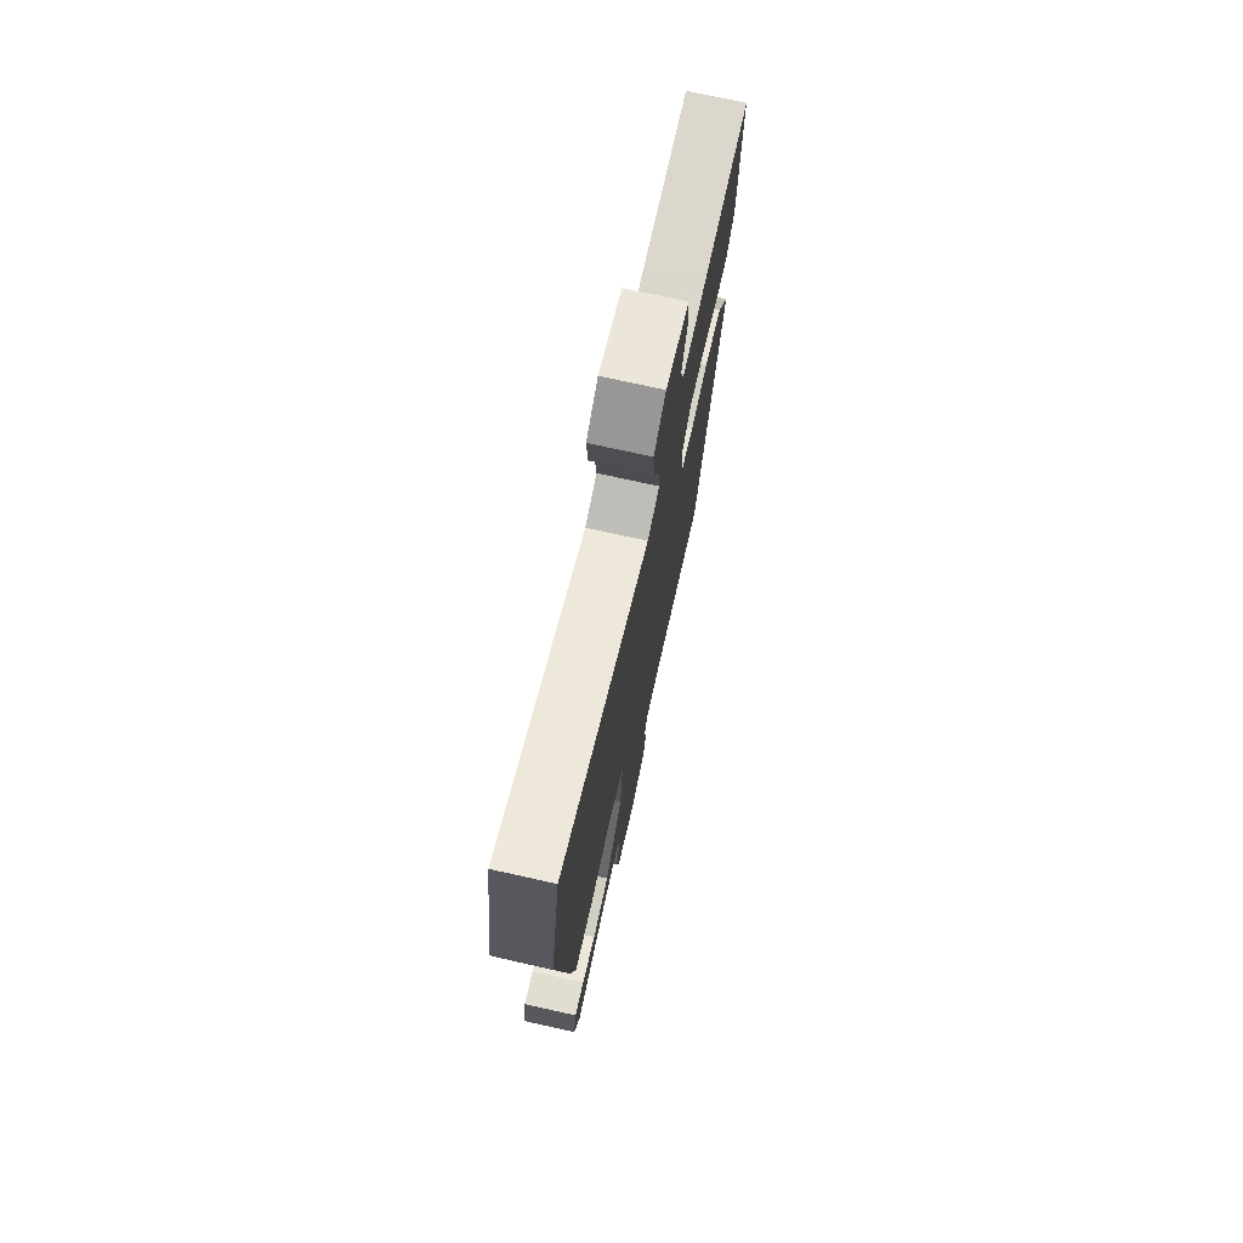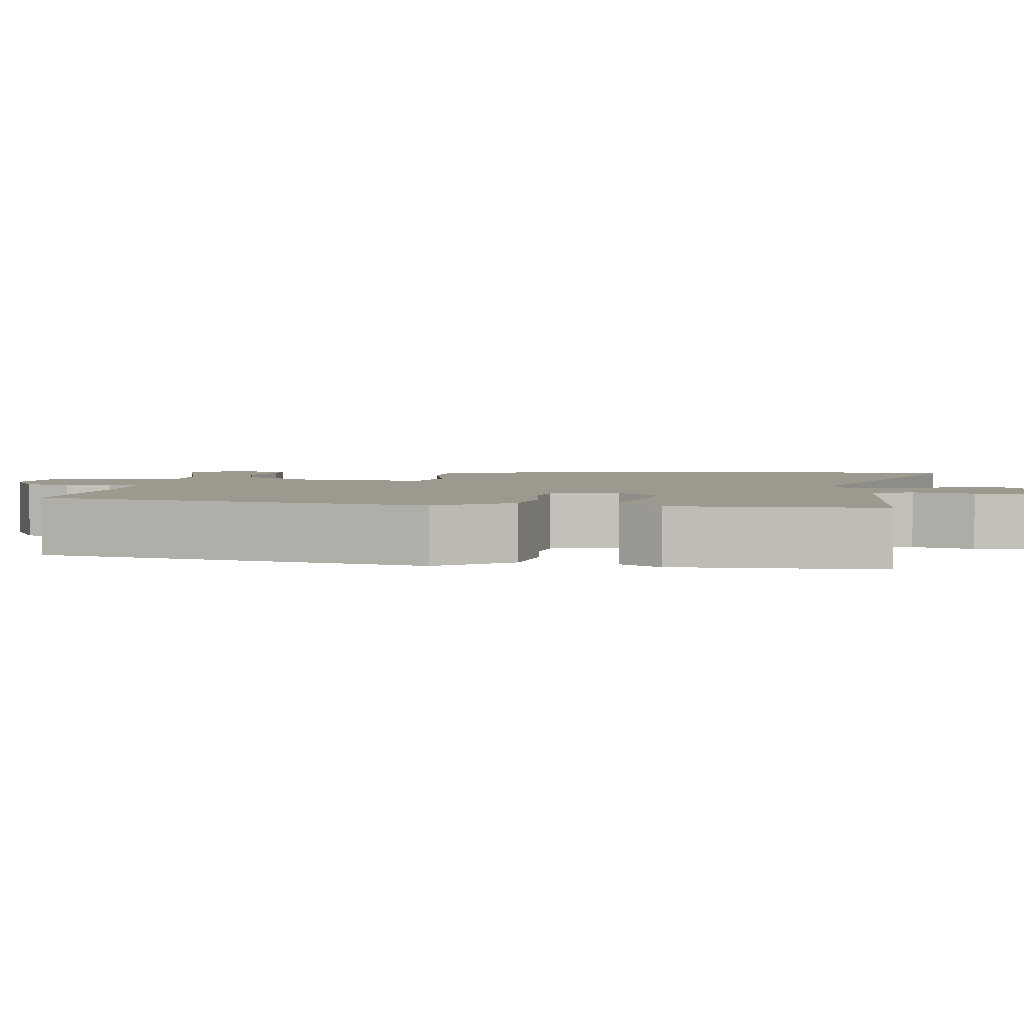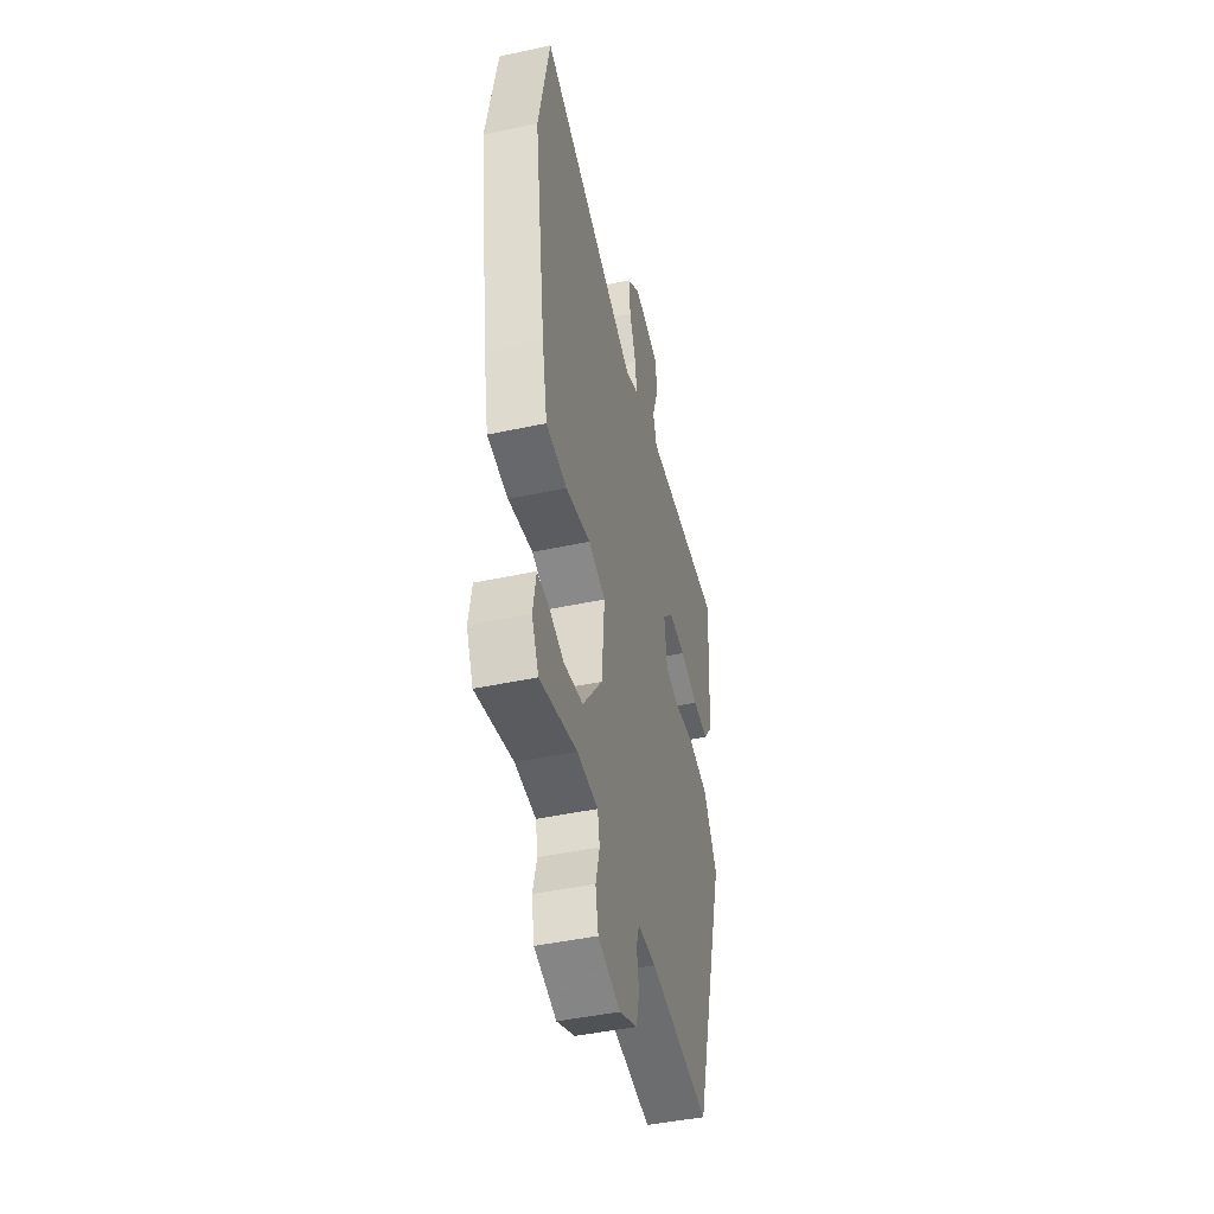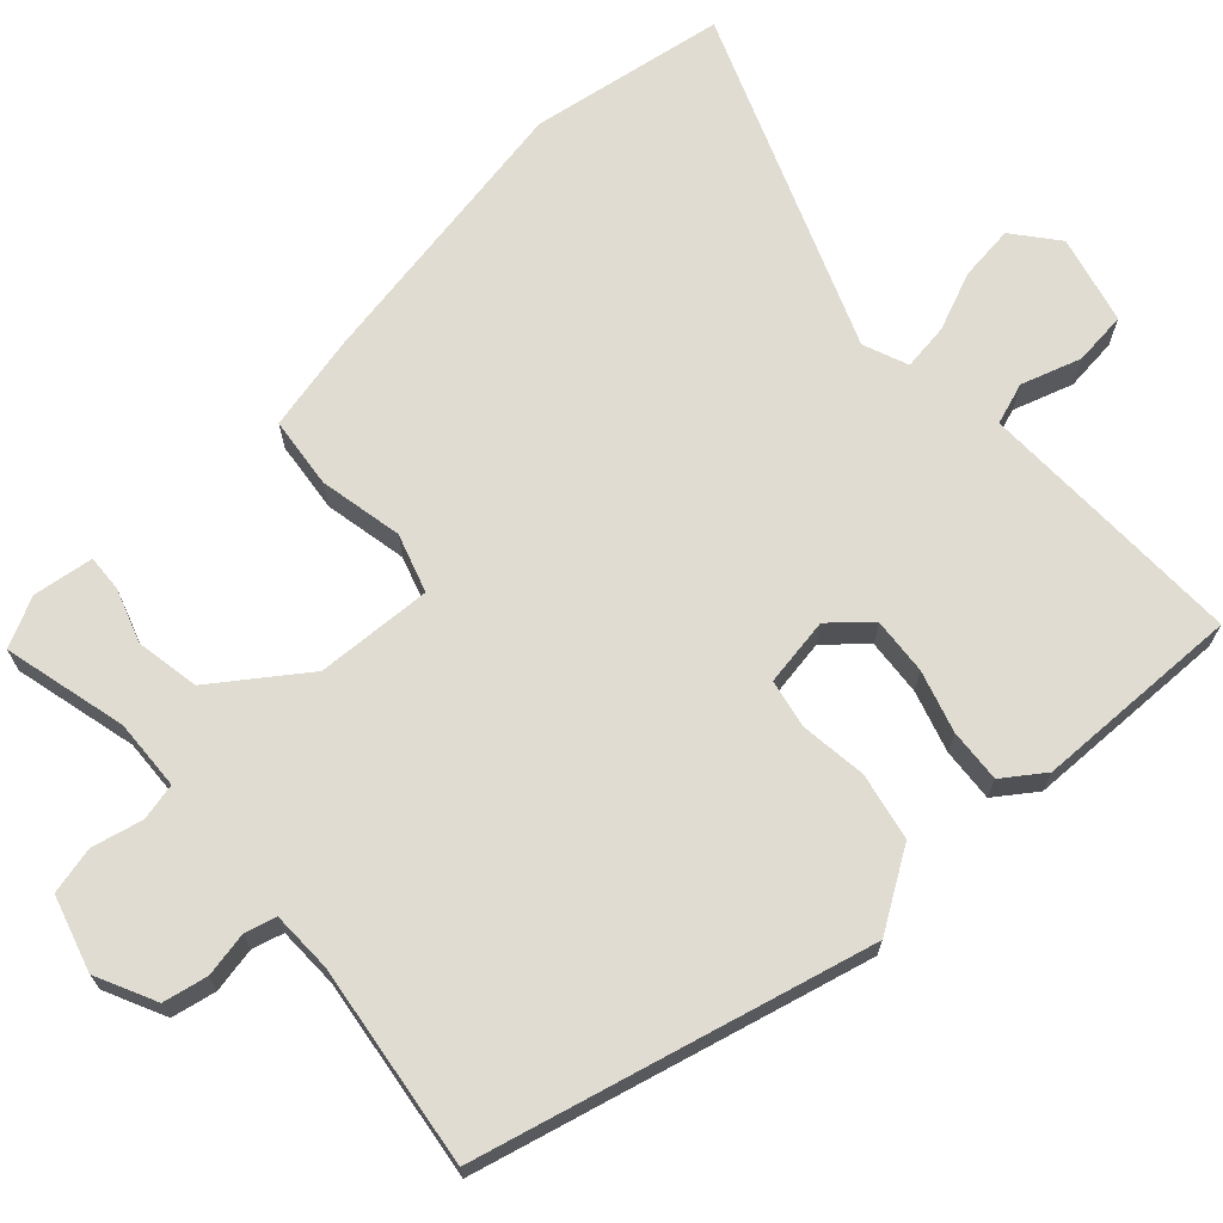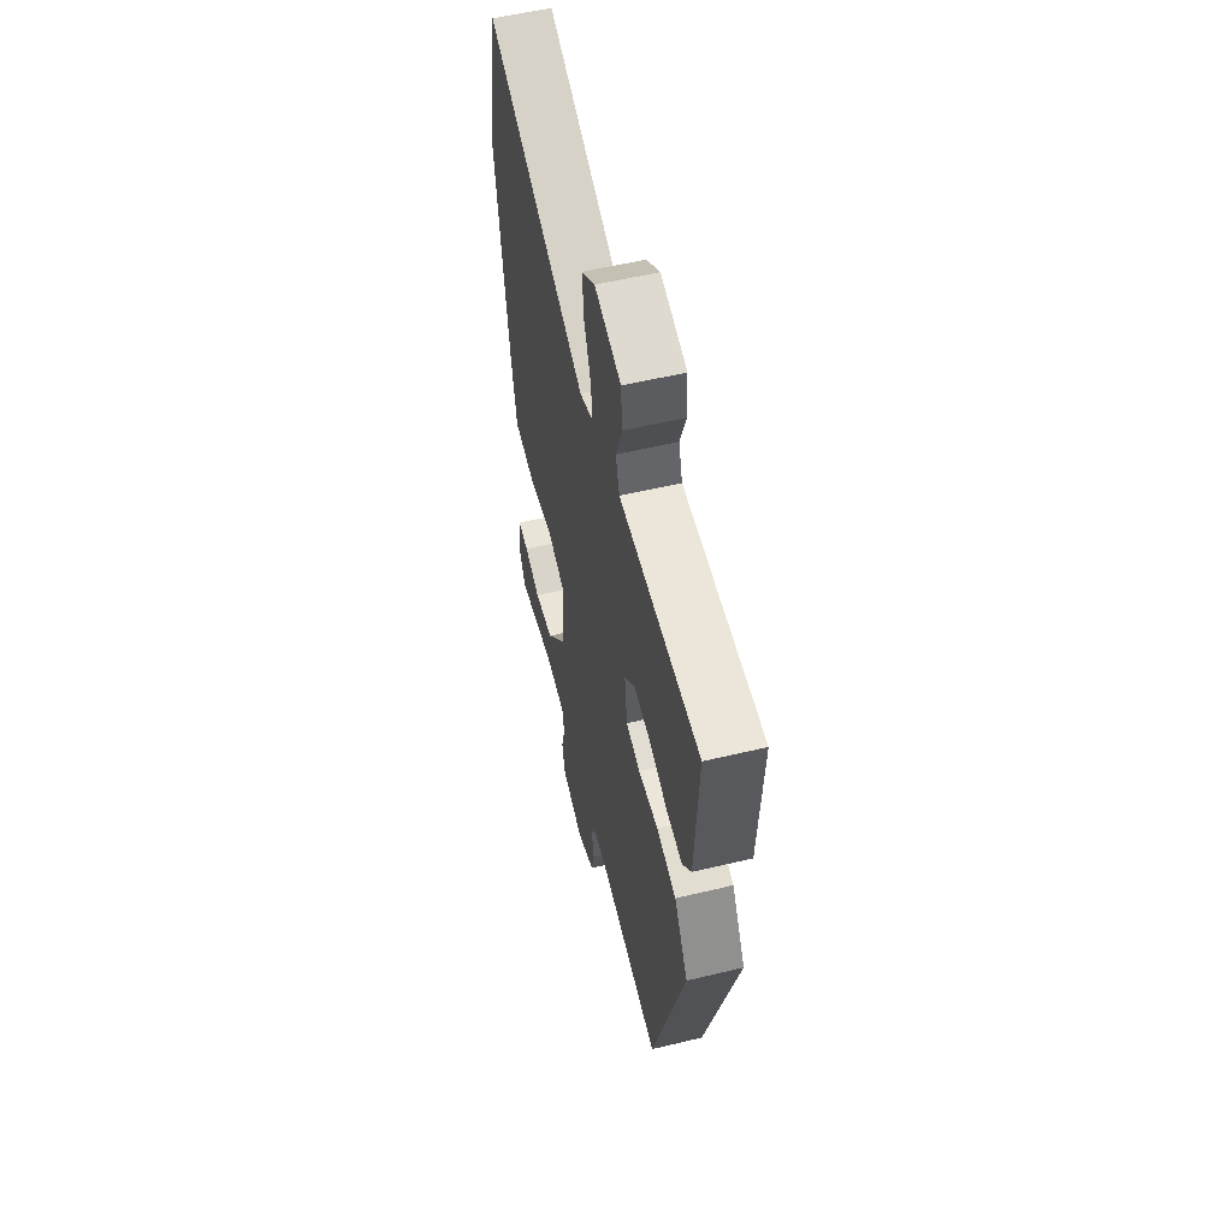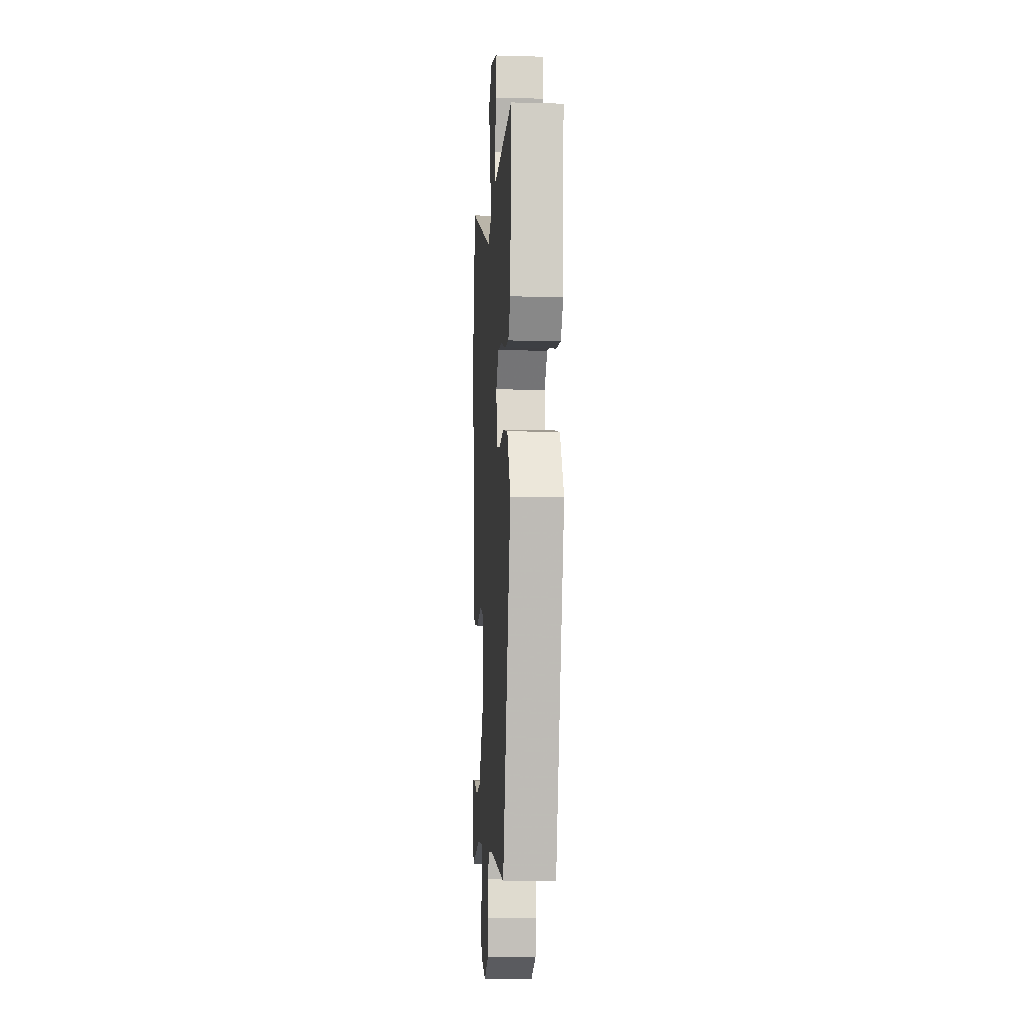
<metadata>
{"format":"obj","ext":"obj","renderer":"f3d","projection":"perspective","resolution":1024,"background":"white","views":[{"elev":73.9,"azim":102.5,"up":"+Z"},{"elev":3.3,"azim":-86.2,"up":"+Y"},{"elev":-44.8,"azim":104.1,"up":"+Z"},{"elev":69.2,"azim":-134.3,"up":"+Y"},{"elev":56.2,"azim":-104.1,"up":"+Z"},{"elev":-9.9,"azim":-93.9,"up":"+Z"}]}
</metadata>
<code>
v -0.47 0.07 0.5
v -0.262 0.07 0.502
v -0.129 0.07 0.503
v -0.113 0.07 0.556
v -0.14 0.07 0.631
v -0.135 0.07 0.699
v -0.024 0.07 0.73
v 0.033 0.07 0.687
v 0.027 0.07 0.617
v -0.001 0.07 0.542
v -0.007 0.07 0.483
v 0.05 0.07 0.462
v 0.472 0.07 0.643
v 0.52 0.07 0.397
v 0.469 0.07 0.034
v 0.446 0.07 -0.087
v 0.356 0.07 -0.1
v 0.25 0.07 -0.082
v 0.177 0.07 -0.108
v 0.189 0.07 -0.254
v 0.274 0.07 -0.365
v 0.355 0.07 -0.377
v 0.422 0.07 -0.352
v 0.468 0.07 -0.348
v 0.481 0.07 -0.424
v 0.452 0.07 -0.487
v 0.295 0.07 -0.453
v 0.206 0.07 -0.46
v 0.197 0.07 -0.507
v 0.214 0.07 -0.571
v 0.202 0.07 -0.631
v 0.108 0.07 -0.662
v 0.031 0.07 -0.628
v 0.018 0.07 -0.572
v 0.027 0.07 -0.515
v 0.015 0.07 -0.476
v -0.062 0.07 -0.477
v -0.317 0.07 -0.52
v -0.456 0.07 -0.03
v -0.397 0.07 0.069
v -0.313 0.07 0.089
v -0.228 0.07 0.081
v -0.168 0.07 0.095
v -0.157 0.07 0.182
v -0.202 0.07 0.229
v -0.273 0.07 0.221
v -0.35 0.07 0.195
v -0.417 0.07 0.188
v -0.455 0.07 0.238
v -0.47 0 0.5
v -0.262 0 0.502
v -0.129 0 0.503
v -0.113 0 0.556
v -0.14 0 0.631
v -0.135 0 0.699
v -0.024 0 0.73
v 0.033 0 0.687
v 0.027 0 0.617
v -0.001 0 0.542
v -0.007 0 0.483
v 0.05 0 0.462
v 0.472 0 0.643
v 0.52 0 0.397
v 0.469 0 0.034
v 0.446 0 -0.087
v 0.356 0 -0.1
v 0.25 0 -0.082
v 0.177 0 -0.108
v 0.189 0 -0.254
v 0.274 0 -0.365
v 0.355 0 -0.377
v 0.422 0 -0.352
v 0.468 0 -0.348
v 0.481 0 -0.424
v 0.452 0 -0.487
v 0.295 0 -0.453
v 0.206 0 -0.46
v 0.197 0 -0.507
v 0.214 0 -0.571
v 0.202 0 -0.631
v 0.108 0 -0.662
v 0.031 0 -0.628
v 0.018 0 -0.572
v 0.027 0 -0.515
v 0.015 0 -0.476
v -0.062 0 -0.477
v -0.317 0 -0.52
v -0.456 0 -0.03
v -0.397 0 0.069
v -0.313 0 0.089
v -0.228 0 0.081
v -0.168 0 0.095
v -0.157 0 0.182
v -0.202 0 0.229
v -0.273 0 0.221
v -0.35 0 0.195
v -0.417 0 0.188
v -0.455 0 0.238
f 46 47 48 49
f 45 46 49 1
f 39 40 41 42
f 37 38 39 42
f 36 37 42 43
f 32 33 34 35
f 32 35 36
f 29 30 31 32
f 28 29 32 36
f 24 25 26 27
f 22 23 24 27
f 21 22 27 28
f 20 21 28 36
f 15 16 17 18
f 15 18 19
f 12 13 14 15
f 11 12 15 19
f 7 8 9 10
f 7 10 11
f 4 5 6 7
f 3 4 7 11
f 45 1 2 3
f 44 45 3 11
f 20 36 43 44
f 11 19 20 44
f 98 97 96 95
f 50 98 95 94
f 91 90 89 88
f 91 88 87 86
f 92 91 86 85
f 84 83 82 81
f 85 84 81
f 81 80 79 78
f 85 81 78 77
f 76 75 74 73
f 76 73 72 71
f 77 76 71 70
f 85 77 70 69
f 67 66 65 64
f 68 67 64
f 64 63 62 61
f 68 64 61 60
f 59 58 57 56
f 60 59 56
f 56 55 54 53
f 60 56 53 52
f 52 51 50 94
f 60 52 94 93
f 93 92 85 69
f 93 69 68 60
f 1 50 51 2
f 2 51 52 3
f 3 52 53 4
f 4 53 54 5
f 5 54 55 6
f 6 55 56 7
f 7 56 57 8
f 8 57 58 9
f 9 58 59 10
f 10 59 60 11
f 11 60 61 12
f 12 61 62 13
f 13 62 63 14
f 14 63 64 15
f 15 64 65 16
f 16 65 66 17
f 17 66 67 18
f 18 67 68 19
f 19 68 69 20
f 20 69 70 21
f 21 70 71 22
f 22 71 72 23
f 23 72 73 24
f 24 73 74 25
f 25 74 75 26
f 26 75 76 27
f 27 76 77 28
f 28 77 78 29
f 29 78 79 30
f 30 79 80 31
f 31 80 81 32
f 32 81 82 33
f 33 82 83 34
f 34 83 84 35
f 35 84 85 36
f 36 85 86 37
f 37 86 87 38
f 38 87 88 39
f 39 88 89 40
f 40 89 90 41
f 41 90 91 42
f 42 91 92 43
f 43 92 93 44
f 44 93 94 45
f 45 94 95 46
f 46 95 96 47
f 47 96 97 48
f 48 97 98 49
f 49 98 50 1

</code>
